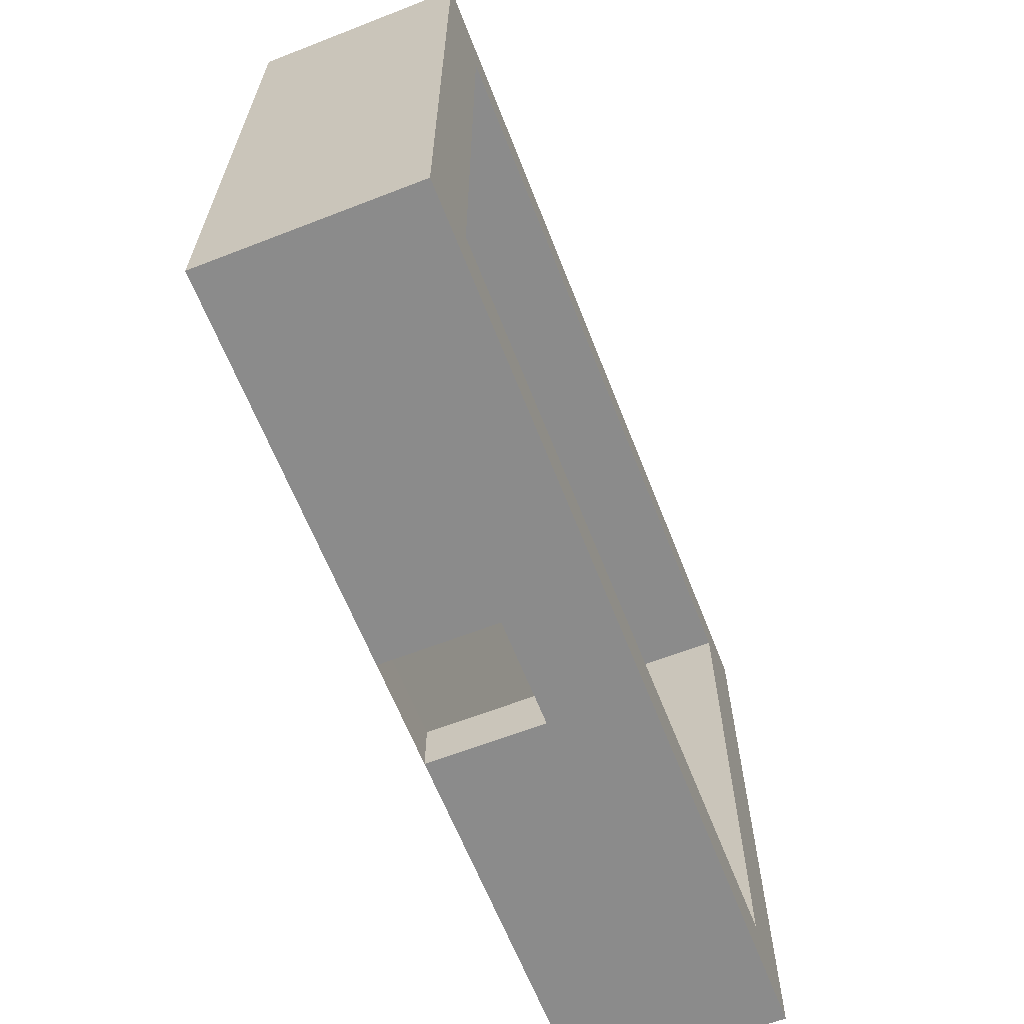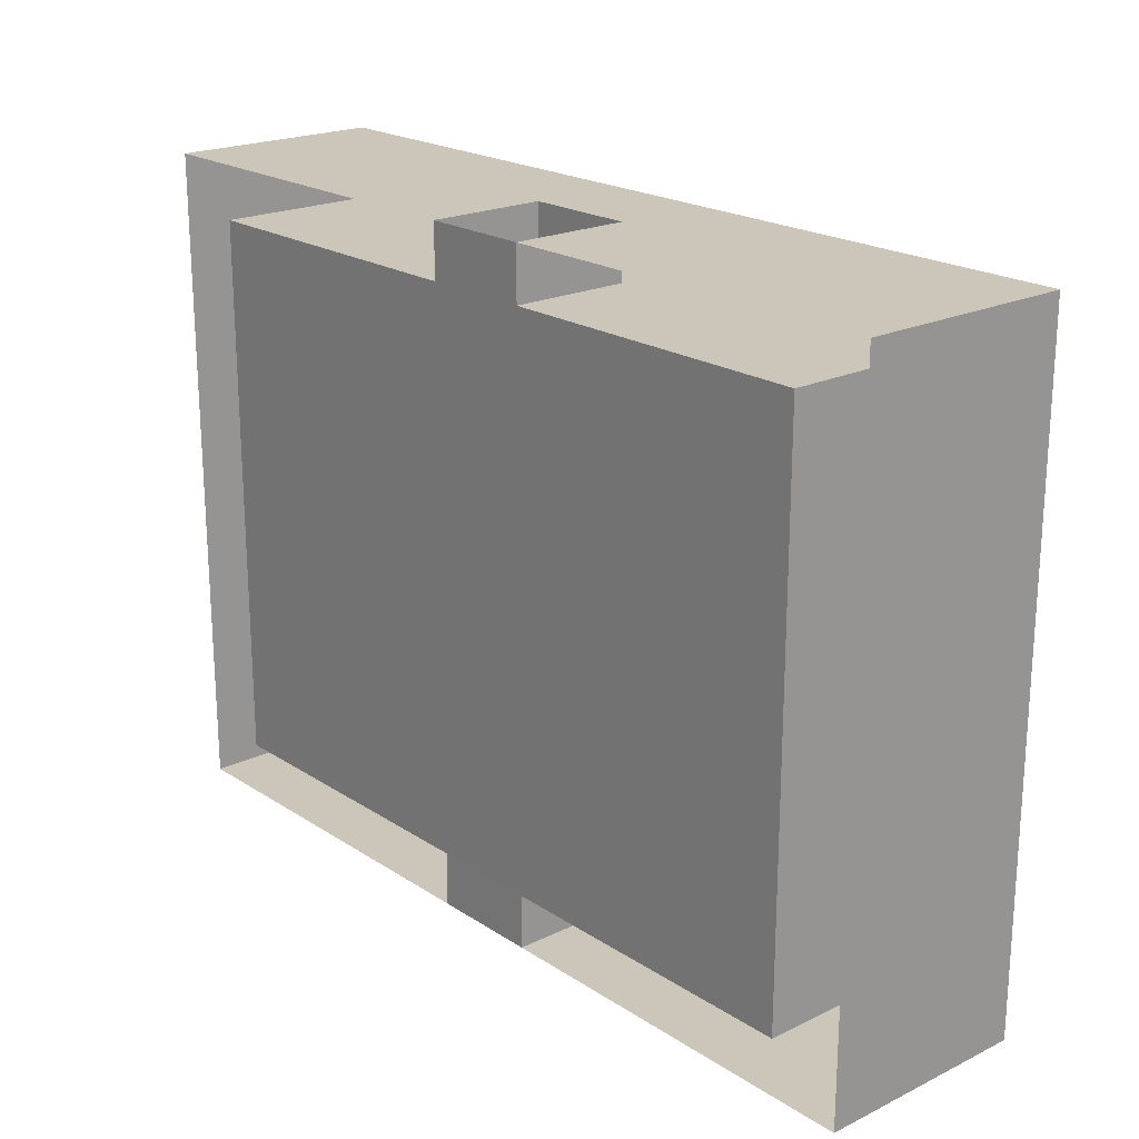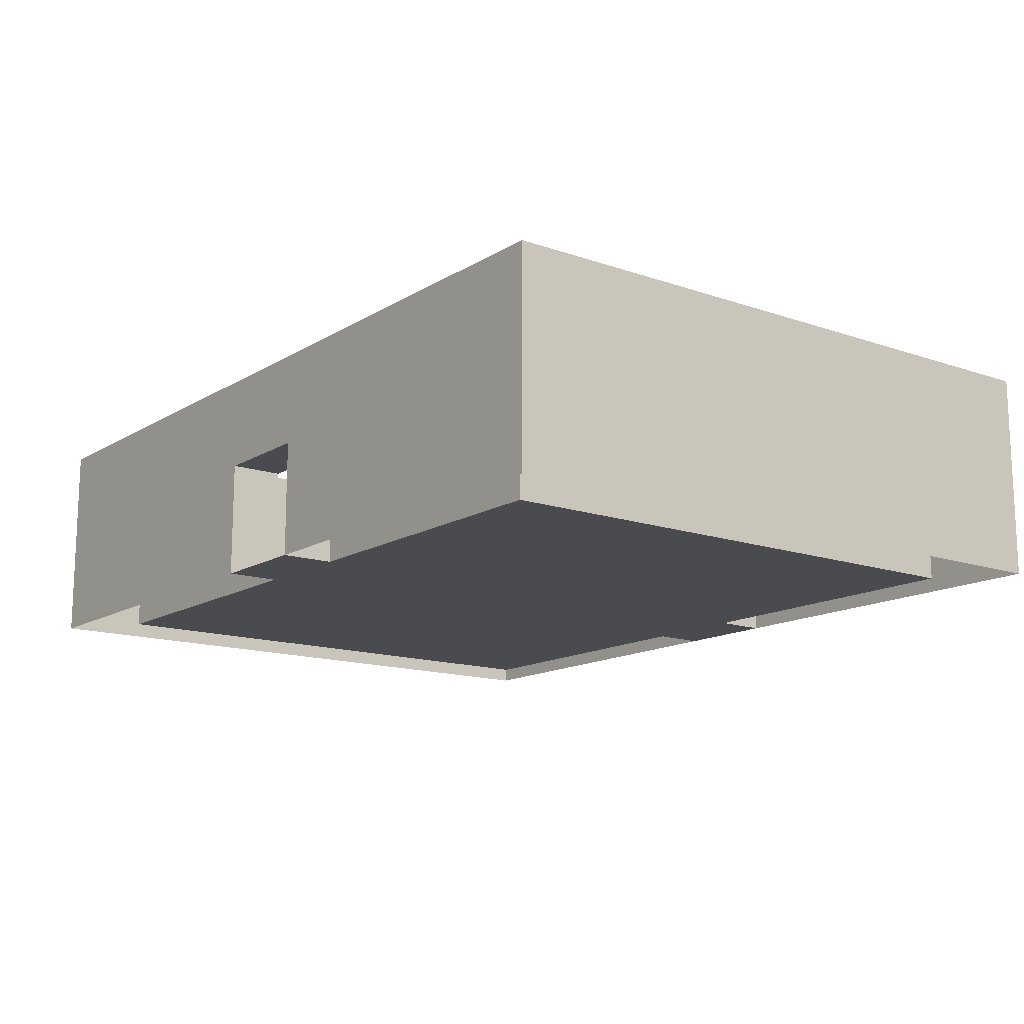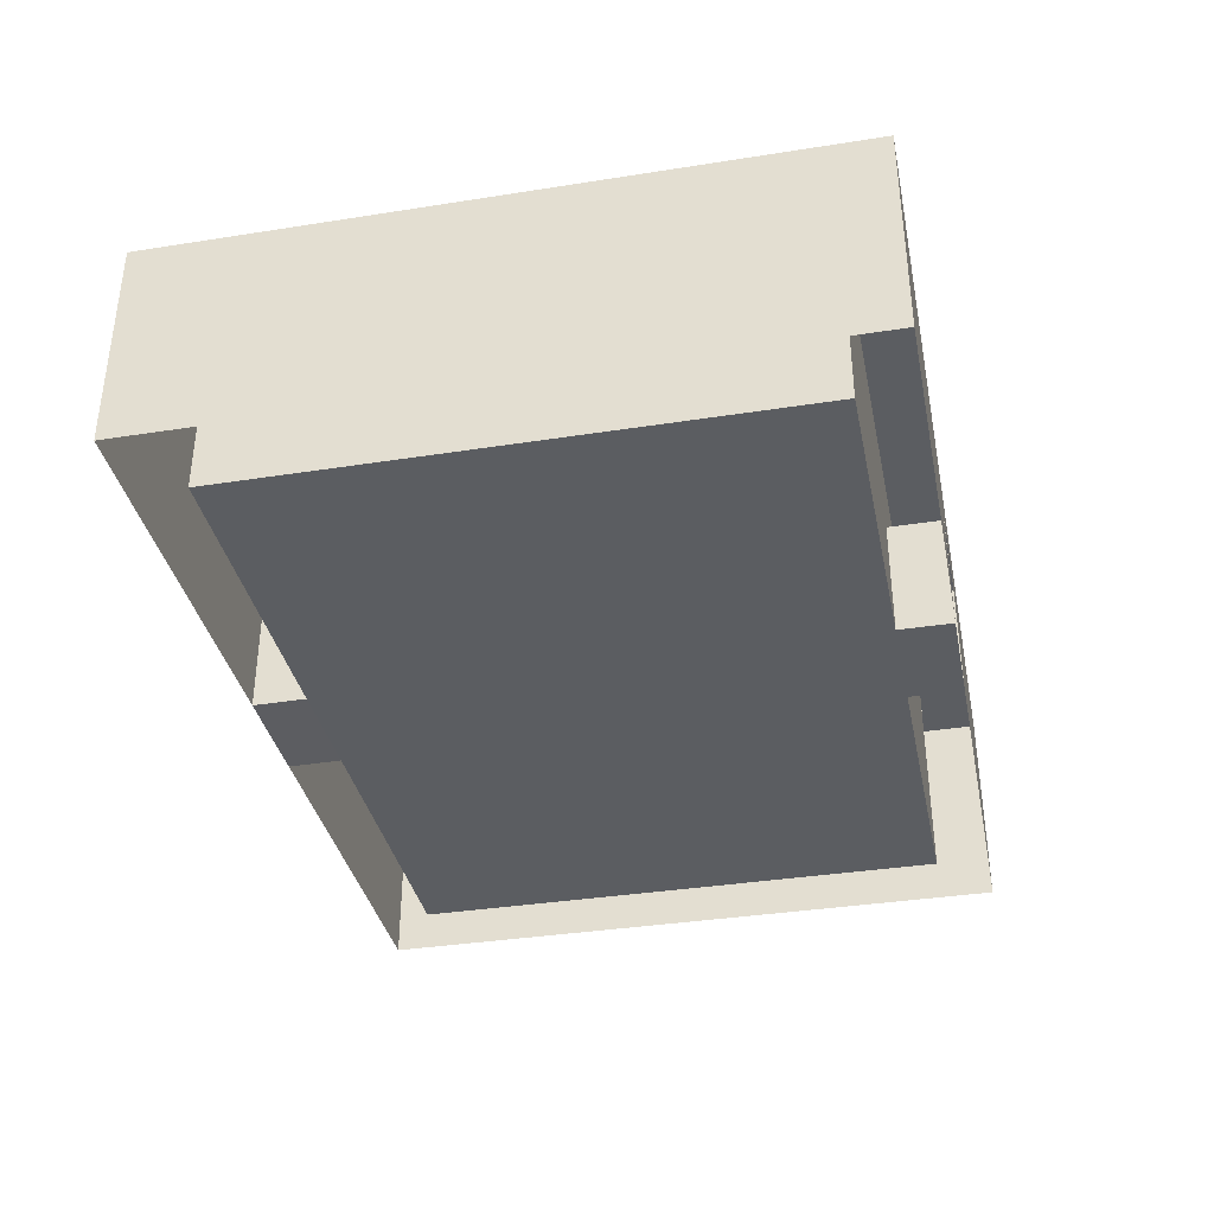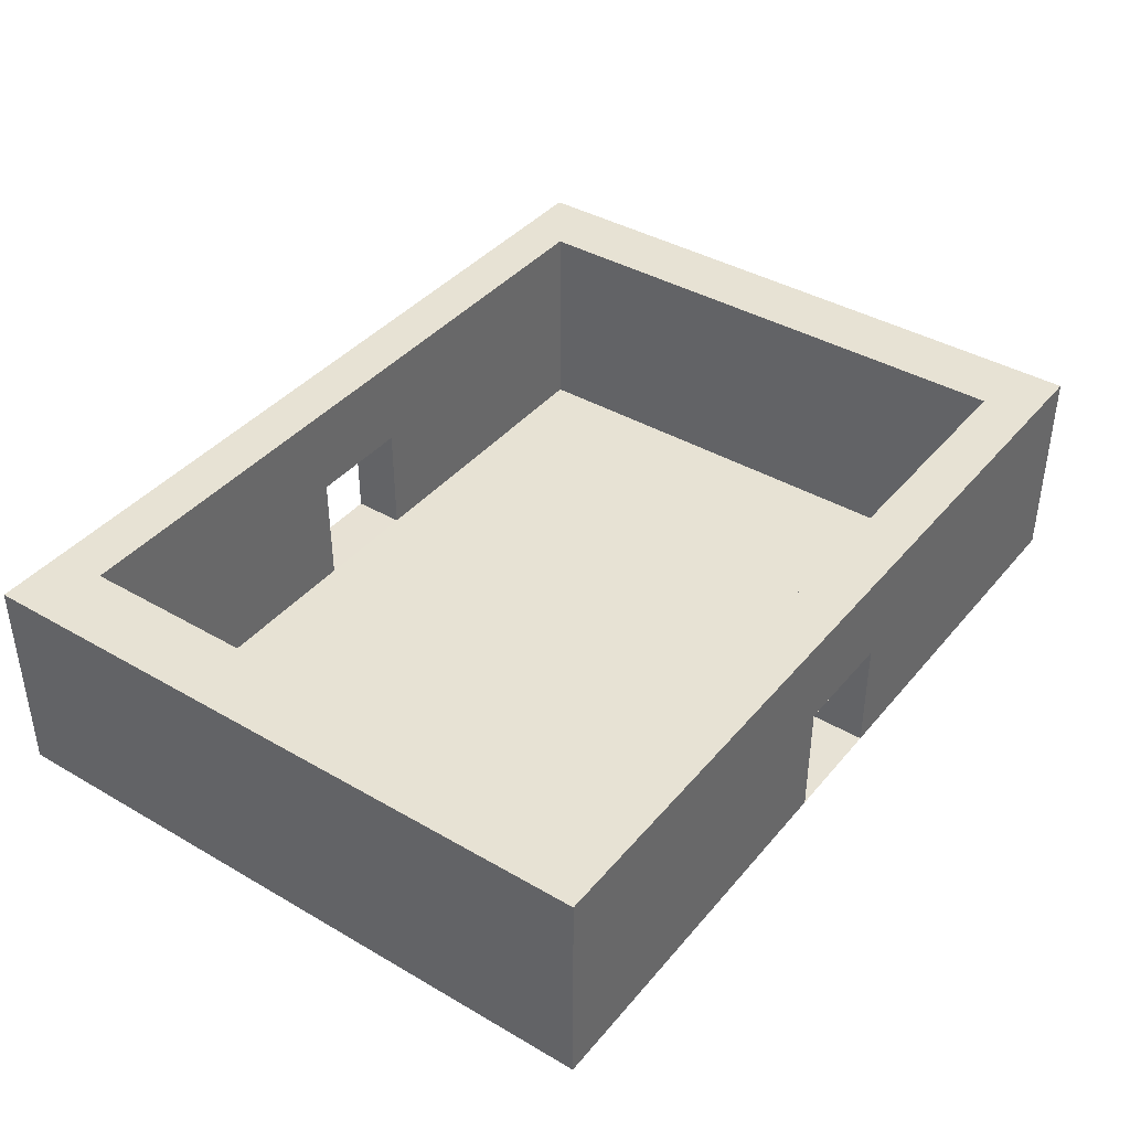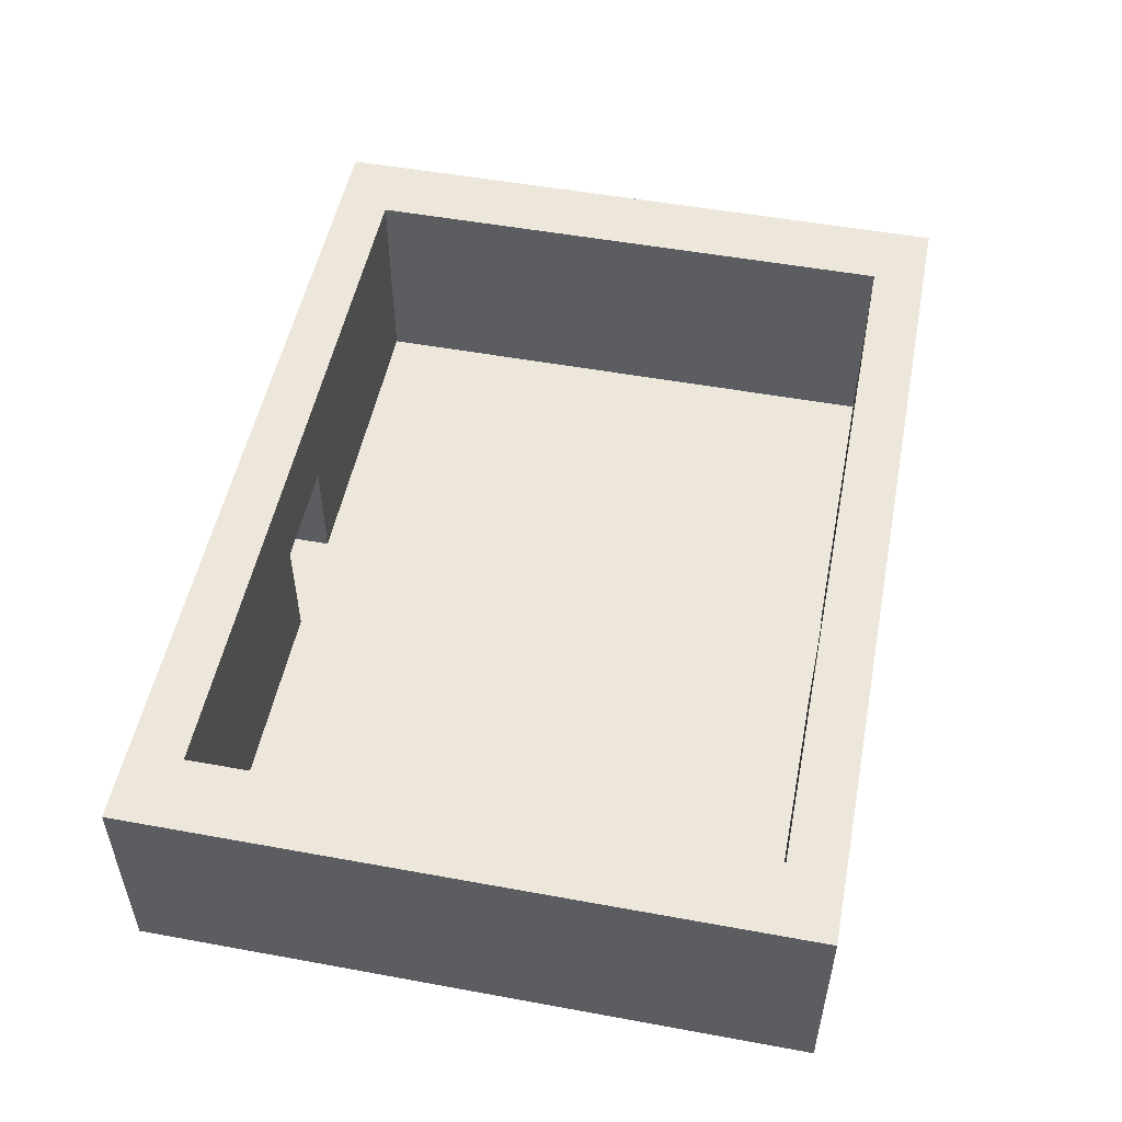
<metadata>
{"format":"obj","ext":"obj","renderer":"f3d","projection":"perspective","resolution":1024,"background":"white","views":[{"elev":-63.8,"azim":111.4,"up":"+Z"},{"elev":20.8,"azim":49.1,"up":"+Z"},{"elev":-14.1,"azim":-127.3,"up":"+Y"},{"elev":-36.2,"azim":-78.4,"up":"+Y"},{"elev":39.9,"azim":-54.3,"up":"+Y"},{"elev":51.8,"azim":-78.8,"up":"+Y"}]}
</metadata>
<code>
v  -233.8 0 -118.1
v  -233.8 0 -267.5
v  -320.2 0 -267.5
v  -320.2 0 -118.1
v  -320.2 31.71 -267.5
v  -320.2 31.71 -118.1
v  -204 0 -118.1
v  -204 31.71 -118.1
v  -117.6 31.71 -118.1
v  -117.6 0 -118.1
v  -233.8 31.71 -267.5
v  -320.2 57.25 -118.1
v  -320.2 57.25 -267.5
v  -339.8 57.25 -282
v  -339.8 57.25 -103.6
v  -117.6 57.25 -118.1
v  -193.6 57.25 -118.1
v  -188.7 57.25 -103.6
v  -97.97 57.25 -103.6
v  -244.2 57.25 -267.5
v  -249.1 57.25 -282
v  -117.6 57.25 -267.5
v  -97.97 57.25 -282
v  -117.6 0 -267.5
v  -117.6 31.71 -267.5
v  -204 31.71 -267.5
v  -204 0 -267.5
v  -244.2 57.25 -118.1
v  -249.1 57.25 -103.6
v  -193.6 57.25 -267.5
v  -188.7 57.25 -282
v  -233.8 31.71 -118.1
v  -204 -0.0615 -282
v  -233.8 -0.0615 -282
v  -233.8 31.68 -282
v  -204 31.68 -282
v  -204 -0.0615 -103.6
v  -204 31.68 -103.6
v  -233.8 31.71 -103.6
v  -233.8 -0.0615 -103.6
v  -218.9 31.68 -103.6
v  -339.8 31.65 -282
v  -339.8 31.65 -103.6
v  -233.8 31.65 -103.6
v  -97.97 31.65 -103.6
v  -97.97 31.65 -282
v  -339.8 -0.123 -282
v  -339.8 -0.123 -103.6
v  -97.97 -0.123 -103.6
v  -97.97 -0.123 -282
g Plane003
f 1 2 3 4
f 3 5 6 4
f 7 8 9 10
f 3 2 11 5
f 12 13 14 15
f 16 17 18 19
f 13 20 21 14
f 22 16 19 23
f 24 25 26 27
f 17 28 29 18
f 30 22 23 31
f 4 6 32 1
f 28 12 15 29
f 20 30 31 21
f 27 7 10 24
f 2 1 7 27
f 10 9 25 24
f 13 12 6 5
f 17 16 9 8
f 11 20 13 5
f 16 22 25 9
f 28 17 8 32
f 22 30 26 25
f 12 28 32 6
f 30 20 11 26
f 2 27 33 34
f 11 2 34 35
f 11 35 36 26
f 8 7 37 38
f 1 32 39 40
f 41 39 32 8
f 41 8 38
f 15 14 42 43
f 15 43 44 29
f 41 38 18 29
f 41 29 44
f 19 18 38 45
f 14 21 35 42
f 21 31 36 35
f 31 23 46 36
f 23 19 45 46
f 42 47 48 43
f 44 43 48 40
f 38 37 49 45
f 45 49 50 46
f 35 34 47 42
f 46 50 33 36
f 27 26 36 33
f 7 1 40 37

</code>
